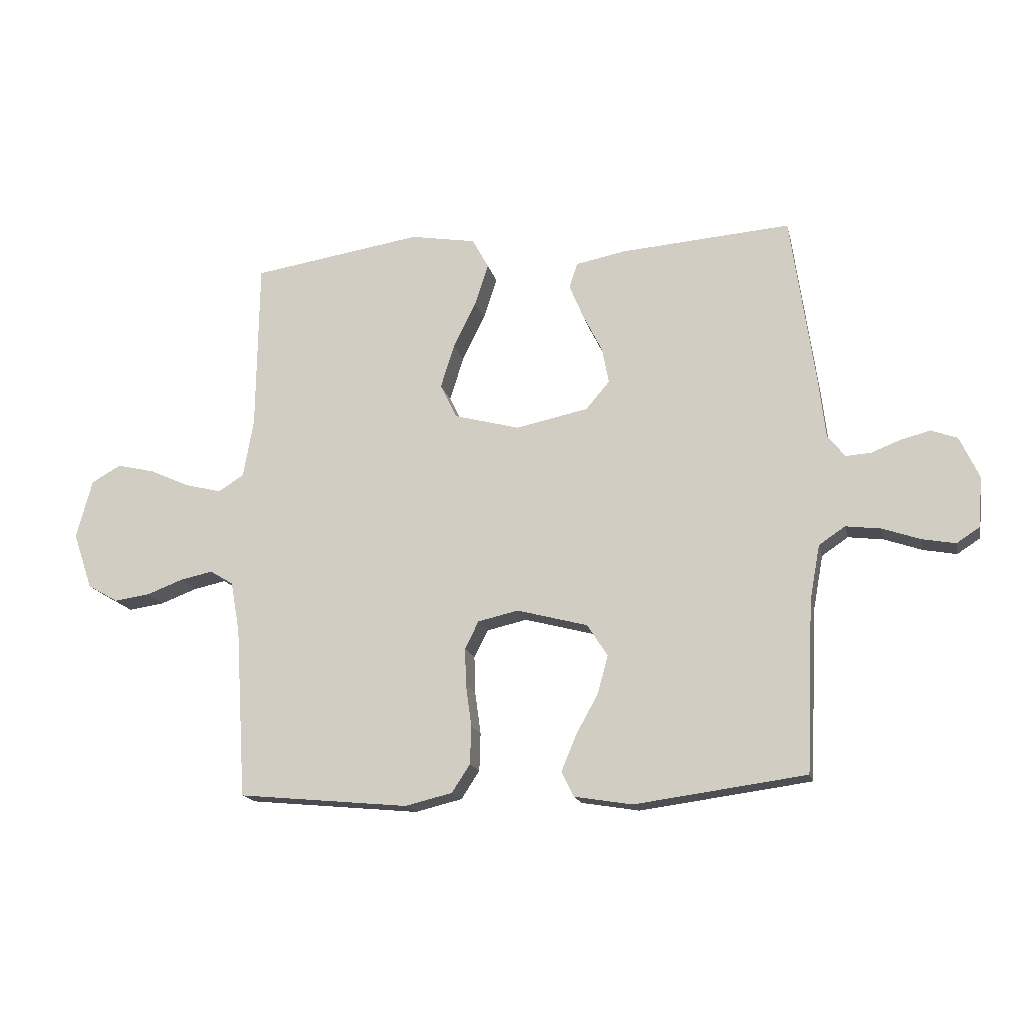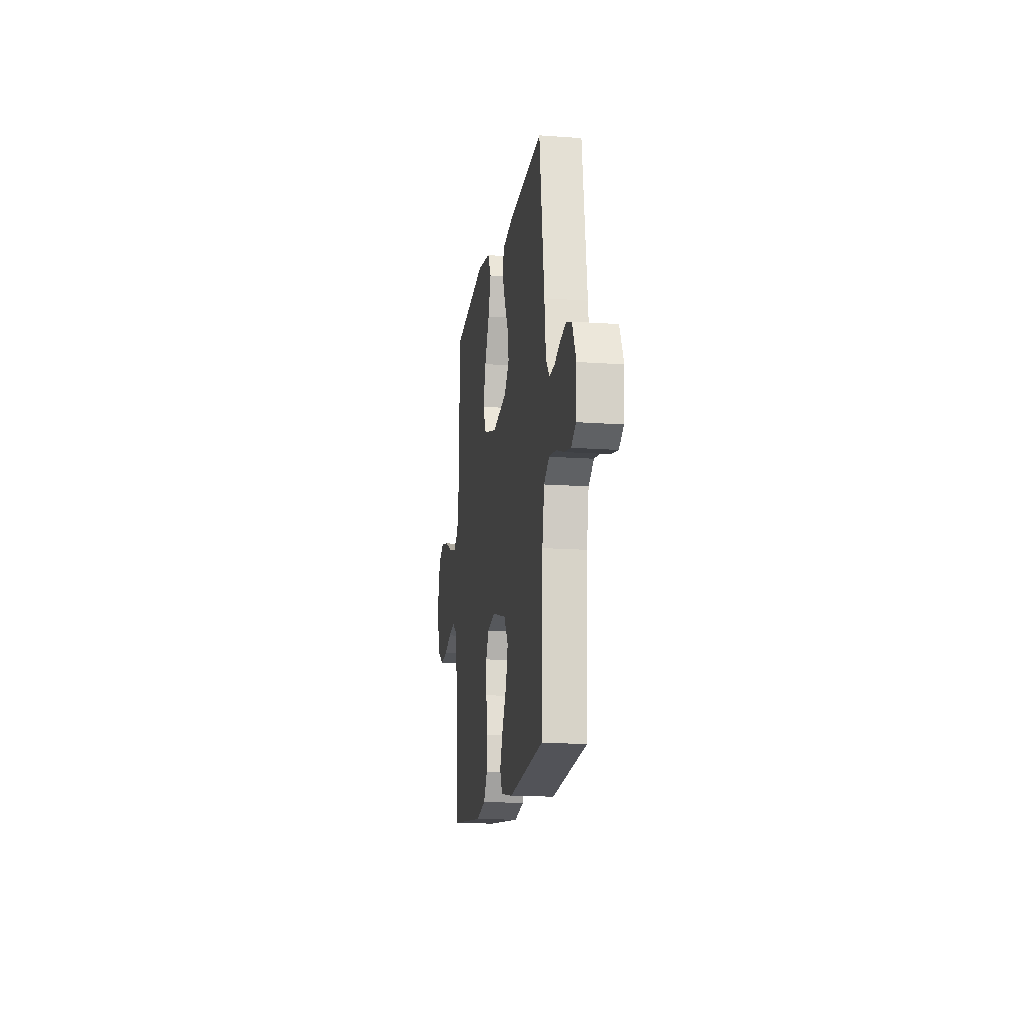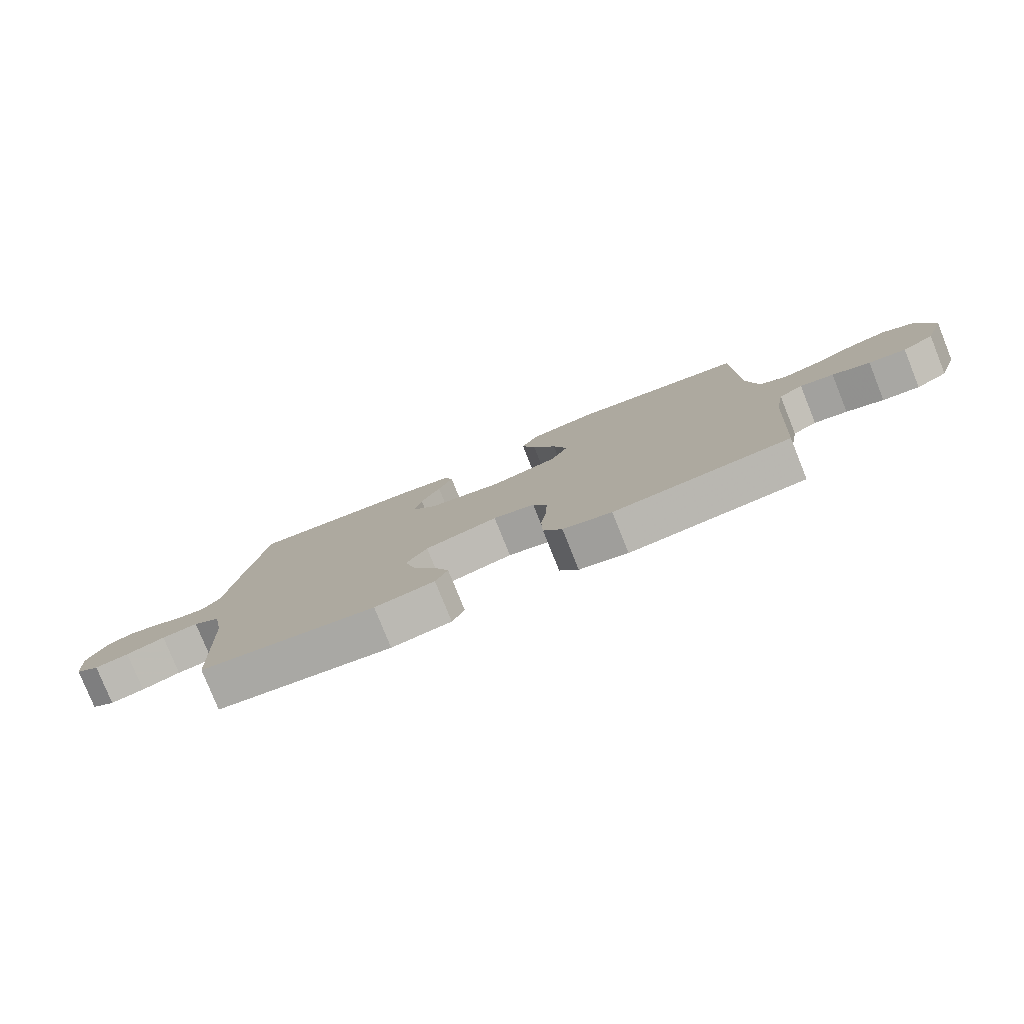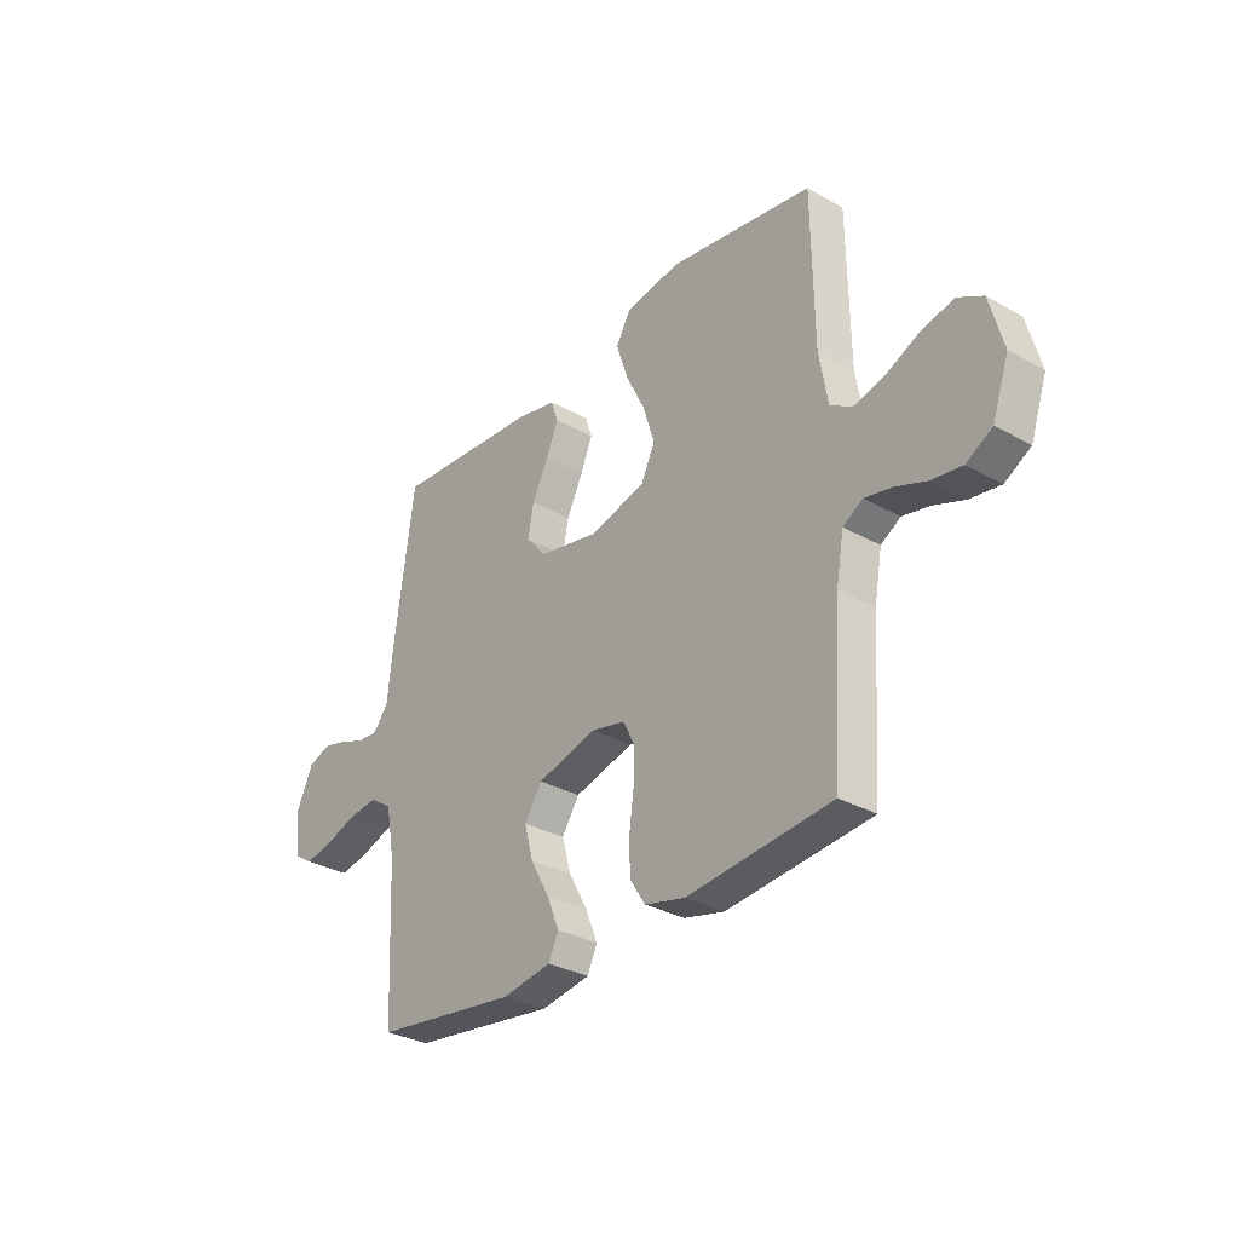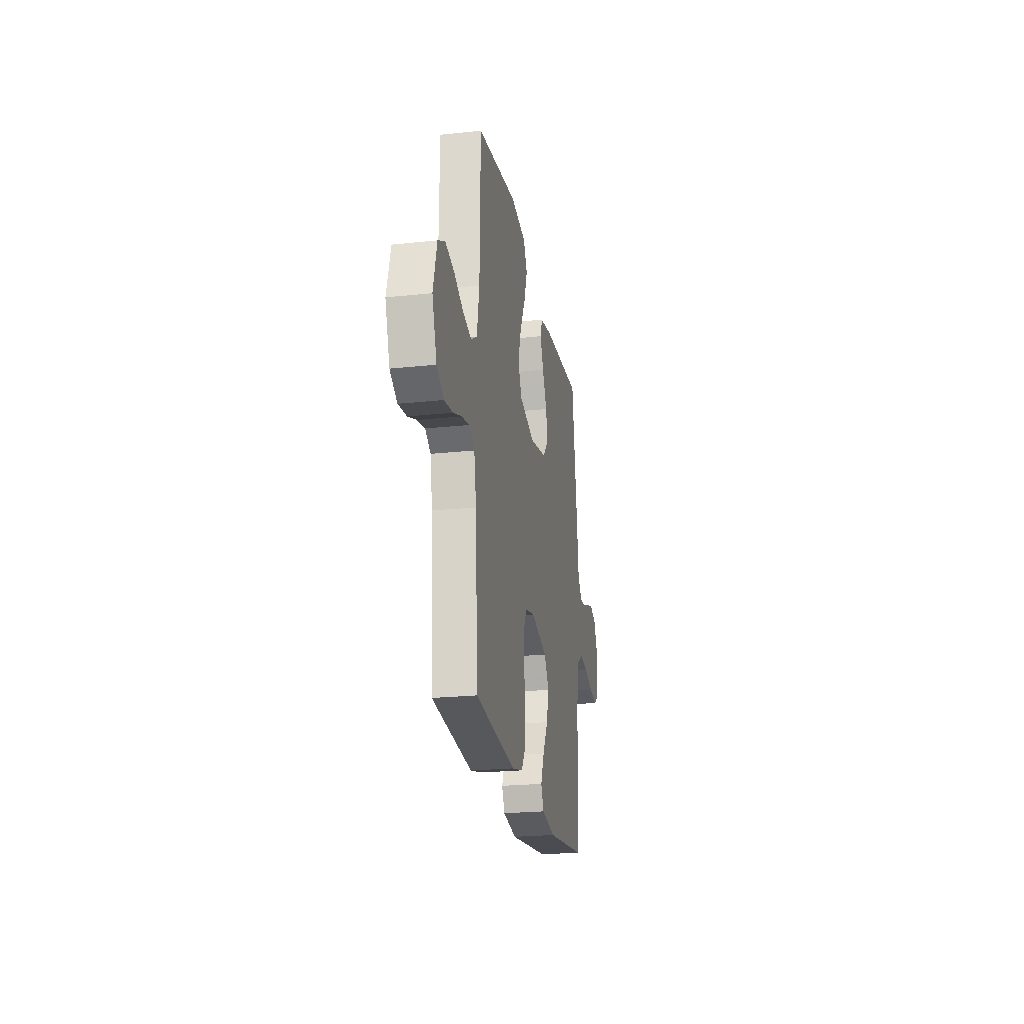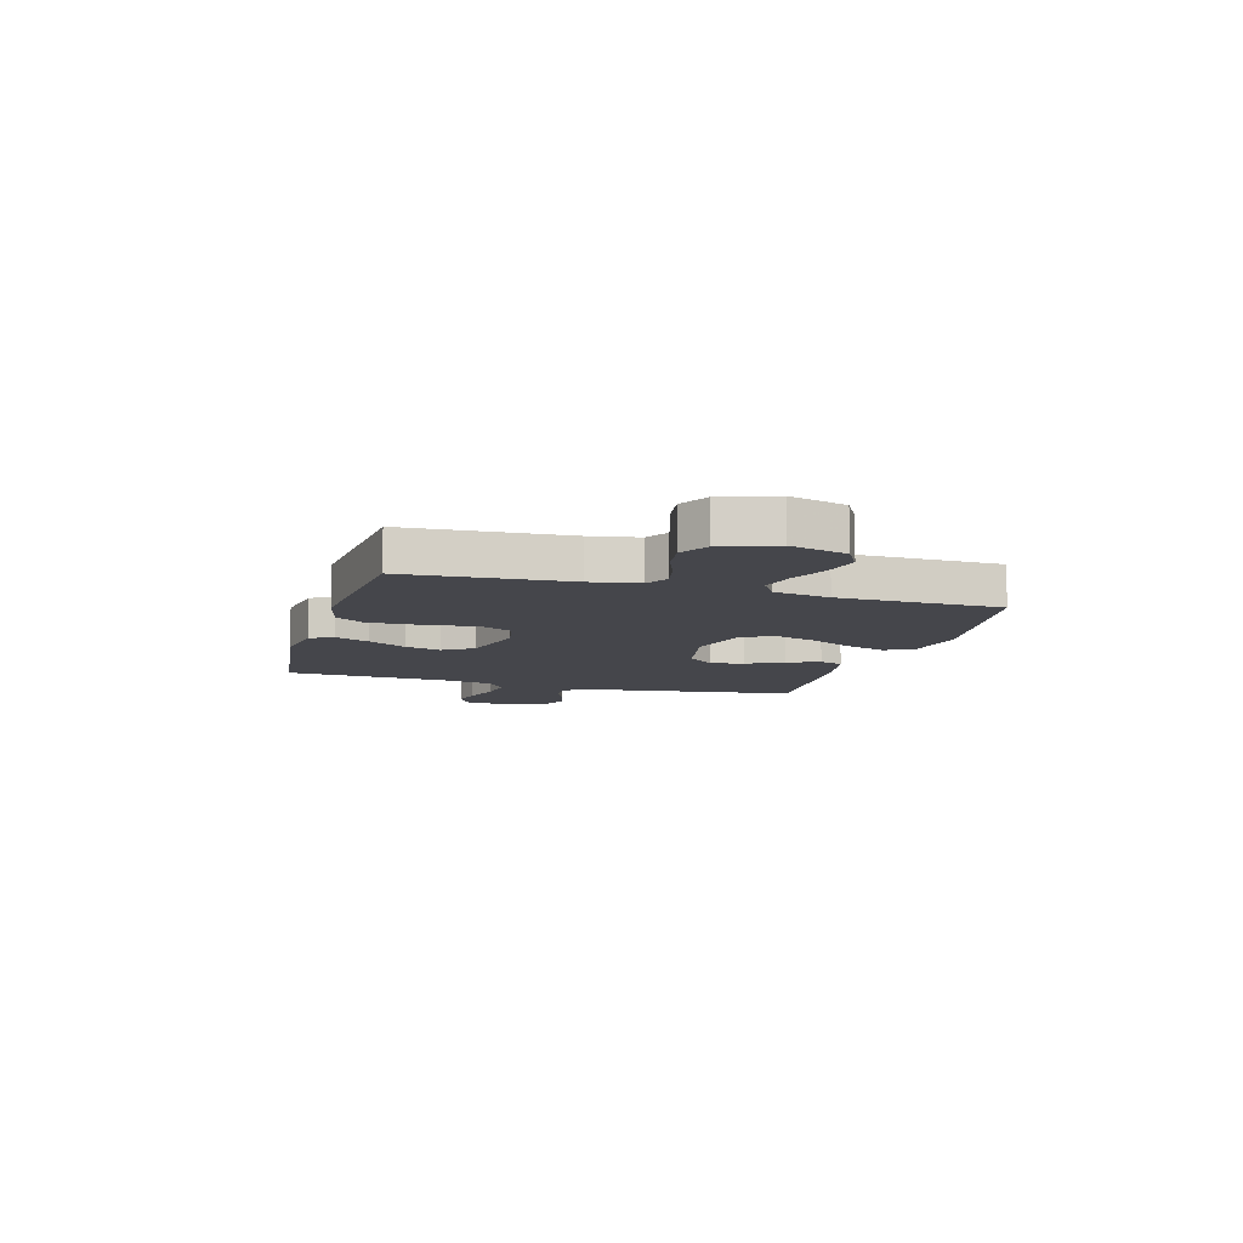
<metadata>
{"format":"obj","ext":"obj","renderer":"f3d","projection":"perspective","resolution":1024,"background":"white","views":[{"elev":-16.7,"azim":12.6,"up":"+Z"},{"elev":-15.3,"azim":81.2,"up":"+Z"},{"elev":-79.3,"azim":-158.1,"up":"+Z"},{"elev":-31.1,"azim":-128.8,"up":"+Z"},{"elev":-22.9,"azim":-79.6,"up":"+Z"},{"elev":-10.0,"azim":-106.1,"up":"+Y"}]}
</metadata>
<code>
v 0.5 0.07 -0.5
v 0.2 0.07 -0.54
v 0.098 0.07 -0.523
v 0.077 0.07 -0.479
v 0.103 0.07 -0.416
v 0.142 0.07 -0.346
v 0.16 0.07 -0.279
v 0.124 0.07 -0.223
v 0 0.07 -0.19
v -0.071 0.07 -0.206
v -0.095 0.07 -0.254
v -0.093 0.07 -0.32
v -0.083 0.07 -0.393
v -0.085 0.07 -0.46
v -0.117 0.07 -0.509
v -0.2 0.07 -0.529
v -0.5 0.07 -0.5
v -0.519 0.07 -0.2
v -0.535 0.07 -0.11
v -0.576 0.07 -0.085
v -0.633 0.07 -0.097
v -0.697 0.07 -0.121
v -0.76 0.07 -0.13
v -0.814 0.07 -0.099
v -0.848 0.07 0
v -0.82 0.07 0.104
v -0.768 0.07 0.133
v -0.701 0.07 0.117
v -0.631 0.07 0.085
v -0.567 0.07 0.069
v -0.522 0.07 0.097
v -0.504 0.07 0.2
v -0.5 0.07 0.5
v -0.2 0.07 0.546
v -0.085 0.07 0.526
v -0.056 0.07 0.473
v -0.08 0.07 0.4
v -0.12 0.07 0.319
v -0.144 0.07 0.242
v -0.115 0.07 0.182
v 0 0.07 0.151
v 0.127 0.07 0.177
v 0.169 0.07 0.226
v 0.157 0.07 0.289
v 0.123 0.07 0.357
v 0.098 0.07 0.417
v 0.113 0.07 0.461
v 0.2 0.07 0.478
v 0.5 0.07 0.5
v 0.542 0.07 0.2
v 0.554 0.07 0.094
v 0.585 0.07 0.055
v 0.629 0.07 0.058
v 0.681 0.07 0.078
v 0.732 0.07 0.091
v 0.778 0.07 0.074
v 0.812 0.07 0
v 0.804 0.07 -0.088
v 0.764 0.07 -0.114
v 0.706 0.07 -0.103
v 0.64 0.07 -0.08
v 0.578 0.07 -0.072
v 0.532 0.07 -0.103
v 0.514 0.07 -0.2
v 0.5 0 -0.5
v 0.2 0 -0.54
v 0.098 0 -0.523
v 0.077 0 -0.479
v 0.103 0 -0.416
v 0.142 0 -0.346
v 0.16 0 -0.279
v 0.124 0 -0.223
v 0 0 -0.19
v -0.071 0 -0.206
v -0.095 0 -0.254
v -0.093 0 -0.32
v -0.083 0 -0.393
v -0.085 0 -0.46
v -0.117 0 -0.509
v -0.2 0 -0.529
v -0.5 0 -0.5
v -0.519 0 -0.2
v -0.535 0 -0.11
v -0.576 0 -0.085
v -0.633 0 -0.097
v -0.697 0 -0.121
v -0.76 0 -0.13
v -0.814 0 -0.099
v -0.848 0 0
v -0.82 0 0.104
v -0.768 0 0.133
v -0.701 0 0.117
v -0.631 0 0.085
v -0.567 0 0.069
v -0.522 0 0.097
v -0.504 0 0.2
v -0.5 0 0.5
v -0.2 0 0.546
v -0.085 0 0.526
v -0.056 0 0.473
v -0.08 0 0.4
v -0.12 0 0.319
v -0.144 0 0.242
v -0.115 0 0.182
v 0 0 0.151
v 0.127 0 0.177
v 0.169 0 0.226
v 0.157 0 0.289
v 0.123 0 0.357
v 0.098 0 0.417
v 0.113 0 0.461
v 0.2 0 0.478
v 0.5 0 0.5
v 0.542 0 0.2
v 0.554 0 0.094
v 0.585 0 0.055
v 0.629 0 0.058
v 0.681 0 0.078
v 0.732 0 0.091
v 0.778 0 0.074
v 0.812 0 0
v 0.804 0 -0.088
v 0.764 0 -0.114
v 0.706 0 -0.103
v 0.64 0 -0.08
v 0.578 0 -0.072
v 0.532 0 -0.103
v 0.514 0 -0.2
f 58 59 60 61
f 58 61 62
f 57 58 62
f 56 57 62
f 53 54 55 56
f 53 56 62 63
f 48 49 50 51
f 48 51 52
f 47 48 52
f 44 45 46 47
f 44 47 52
f 43 44 52
f 42 43 52
f 41 42 52
f 35 36 37 38
f 35 38 39
f 32 33 34 35
f 31 32 35 39
f 30 31 39 40
f 26 27 28 29
f 26 29 30
f 25 26 30
f 24 25 30
f 21 22 23 24
f 20 21 24 30
f 19 20 30 40
f 15 16 17 18
f 12 13 14 15
f 11 12 15 18
f 10 11 18 19
f 3 4 5 6
f 3 6 7
f 64 1 2 3
f 63 64 3 7
f 52 53 63 7
f 10 19 40 41
f 9 10 41 52
f 8 9 52
f 7 8 52
f 125 124 123 122
f 126 125 122
f 126 122 121
f 126 121 120
f 120 119 118 117
f 127 126 120 117
f 115 114 113 112
f 116 115 112
f 116 112 111
f 111 110 109 108
f 116 111 108
f 116 108 107
f 116 107 106
f 116 106 105
f 102 101 100 99
f 103 102 99
f 99 98 97 96
f 103 99 96 95
f 104 103 95 94
f 93 92 91 90
f 94 93 90
f 94 90 89
f 94 89 88
f 88 87 86 85
f 94 88 85 84
f 104 94 84 83
f 82 81 80 79
f 79 78 77 76
f 82 79 76 75
f 83 82 75 74
f 70 69 68 67
f 71 70 67
f 67 66 65 128
f 71 67 128 127
f 71 127 117 116
f 105 104 83 74
f 116 105 74 73
f 116 73 72
f 116 72 71
f 1 65 66 2
f 2 66 67 3
f 3 67 68 4
f 4 68 69 5
f 5 69 70 6
f 6 70 71 7
f 7 71 72 8
f 8 72 73 9
f 9 73 74 10
f 10 74 75 11
f 11 75 76 12
f 12 76 77 13
f 13 77 78 14
f 14 78 79 15
f 15 79 80 16
f 16 80 81 17
f 17 81 82 18
f 18 82 83 19
f 19 83 84 20
f 20 84 85 21
f 21 85 86 22
f 22 86 87 23
f 23 87 88 24
f 24 88 89 25
f 25 89 90 26
f 26 90 91 27
f 27 91 92 28
f 28 92 93 29
f 29 93 94 30
f 30 94 95 31
f 31 95 96 32
f 32 96 97 33
f 33 97 98 34
f 34 98 99 35
f 35 99 100 36
f 36 100 101 37
f 37 101 102 38
f 38 102 103 39
f 39 103 104 40
f 40 104 105 41
f 41 105 106 42
f 42 106 107 43
f 43 107 108 44
f 44 108 109 45
f 45 109 110 46
f 46 110 111 47
f 47 111 112 48
f 48 112 113 49
f 49 113 114 50
f 50 114 115 51
f 51 115 116 52
f 52 116 117 53
f 53 117 118 54
f 54 118 119 55
f 55 119 120 56
f 56 120 121 57
f 57 121 122 58
f 58 122 123 59
f 59 123 124 60
f 60 124 125 61
f 61 125 126 62
f 62 126 127 63
f 63 127 128 64
f 64 128 65 1

</code>
